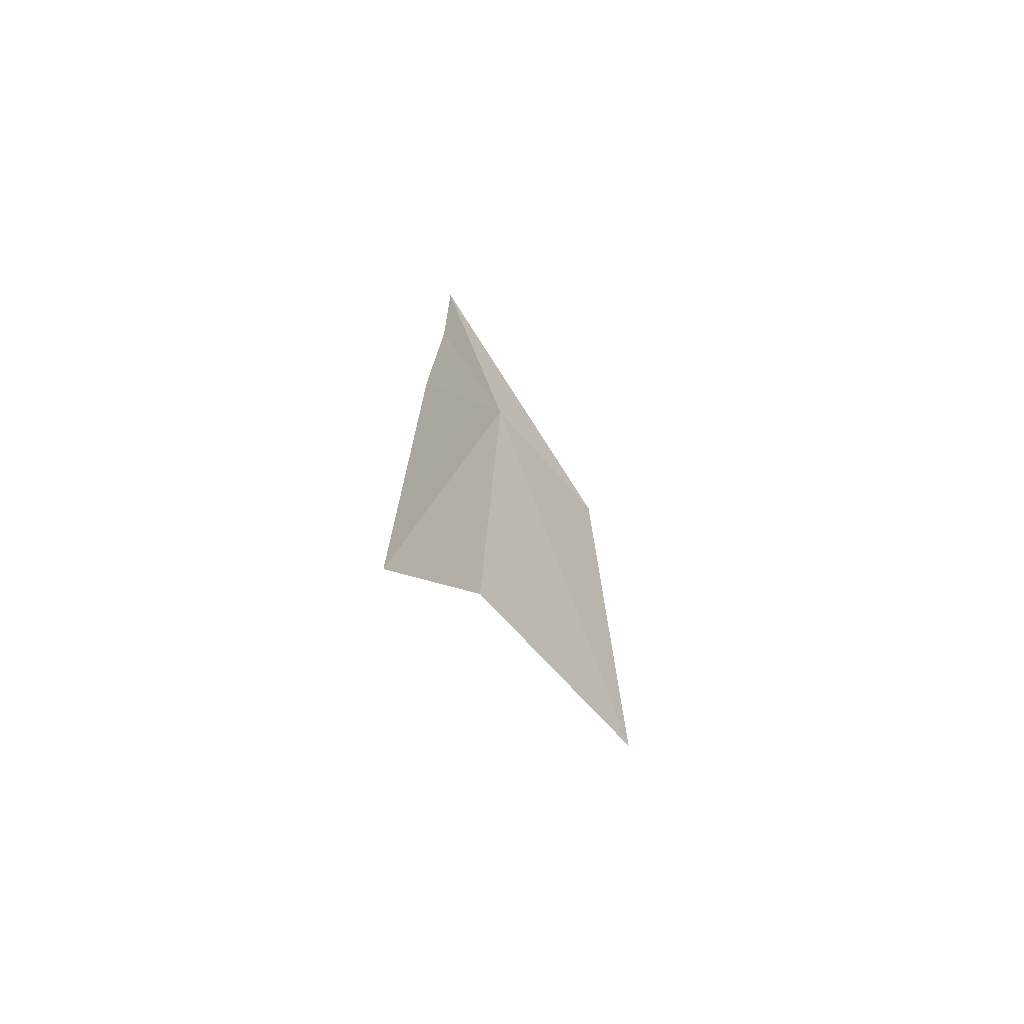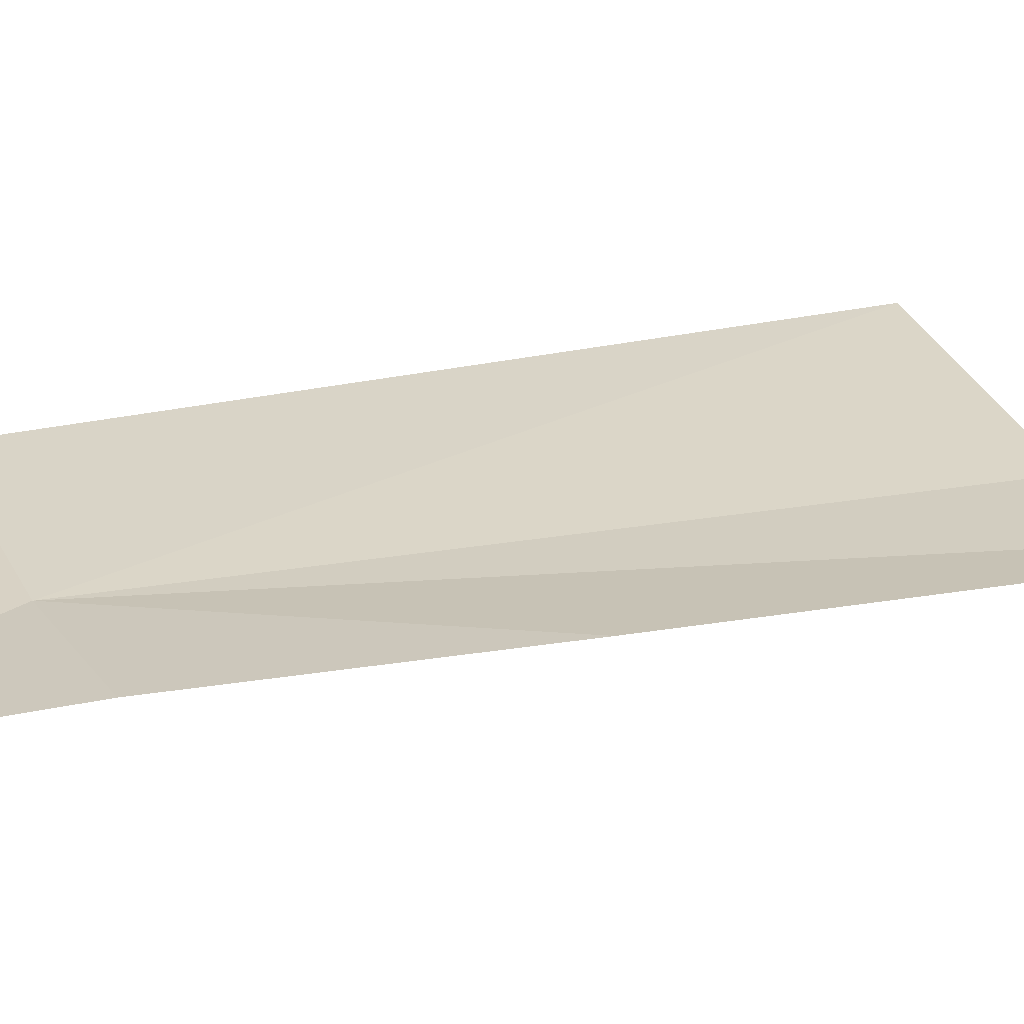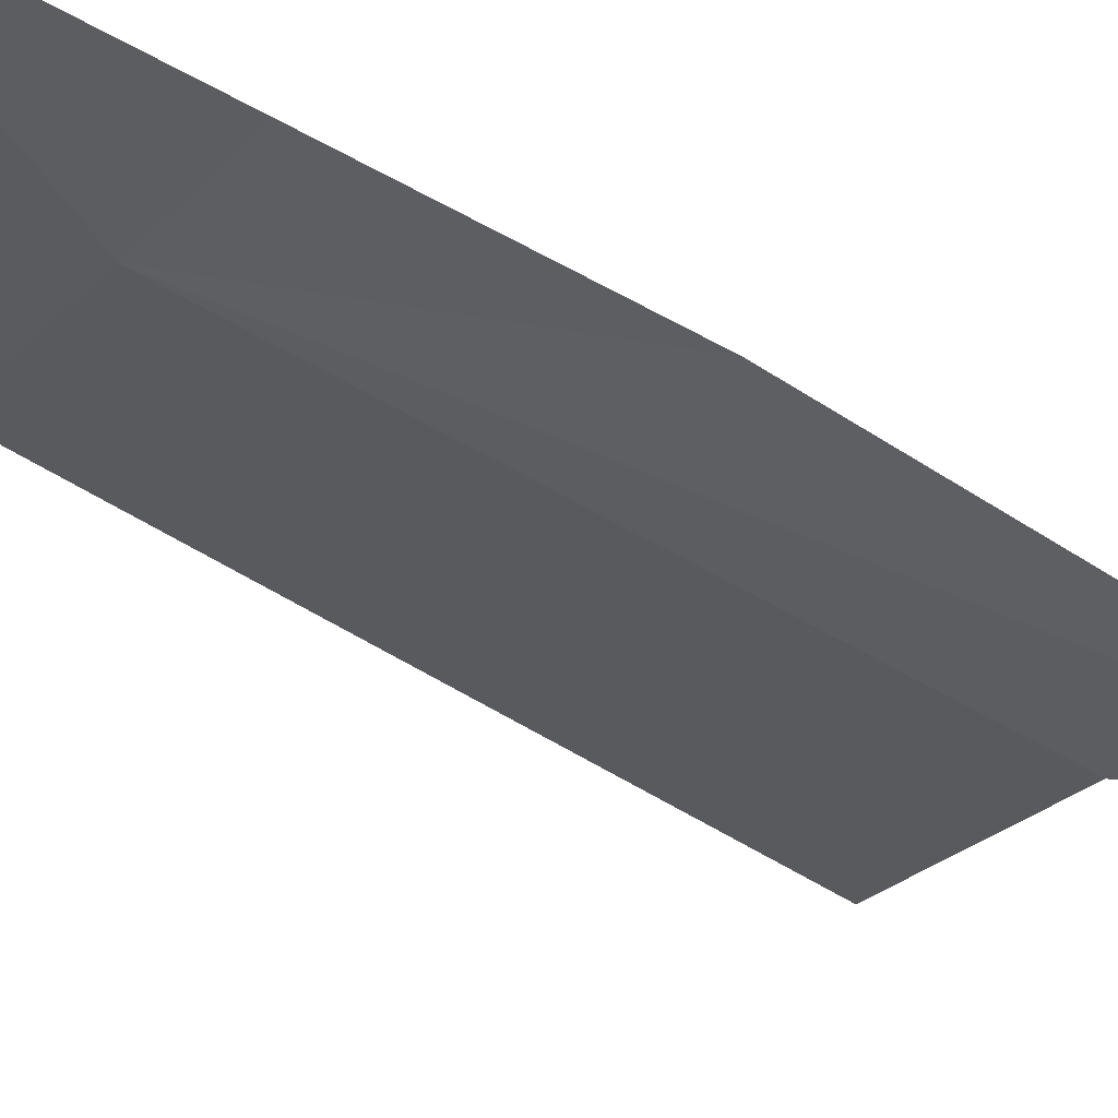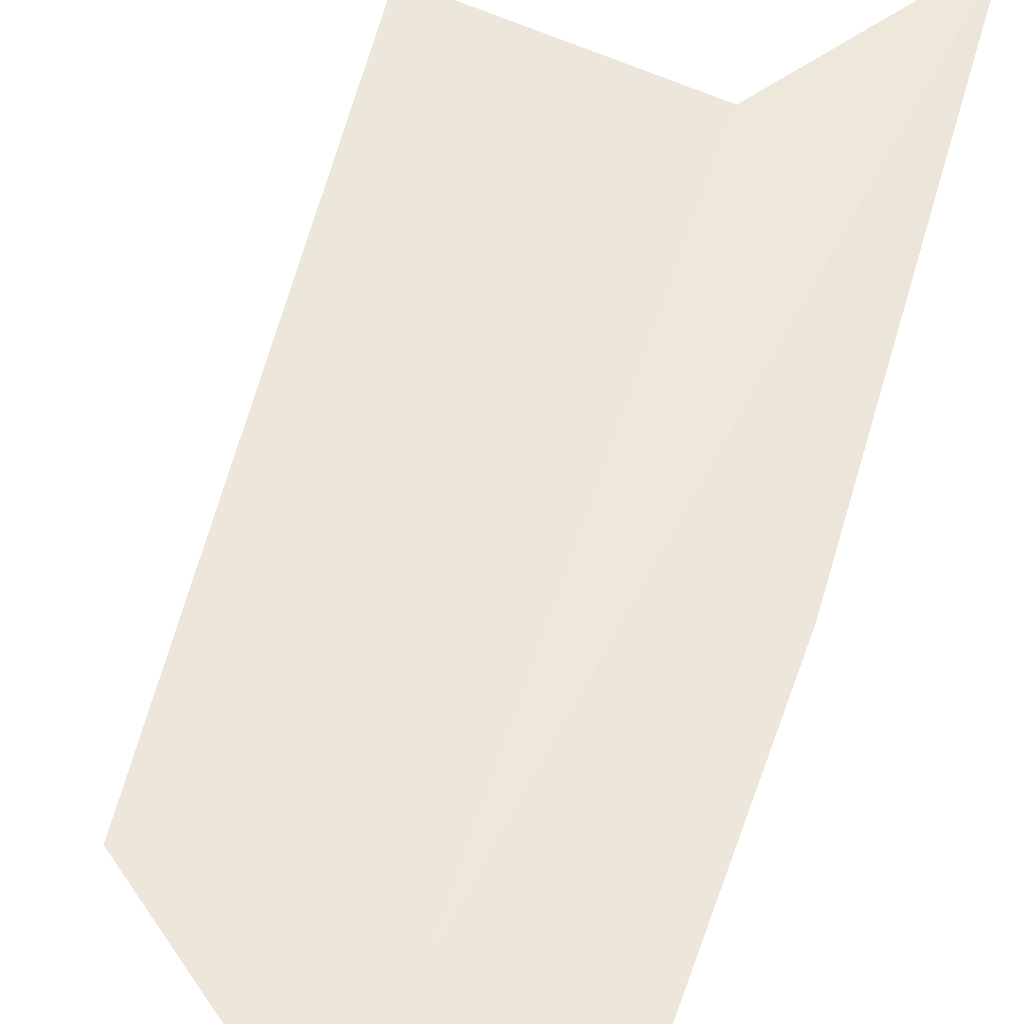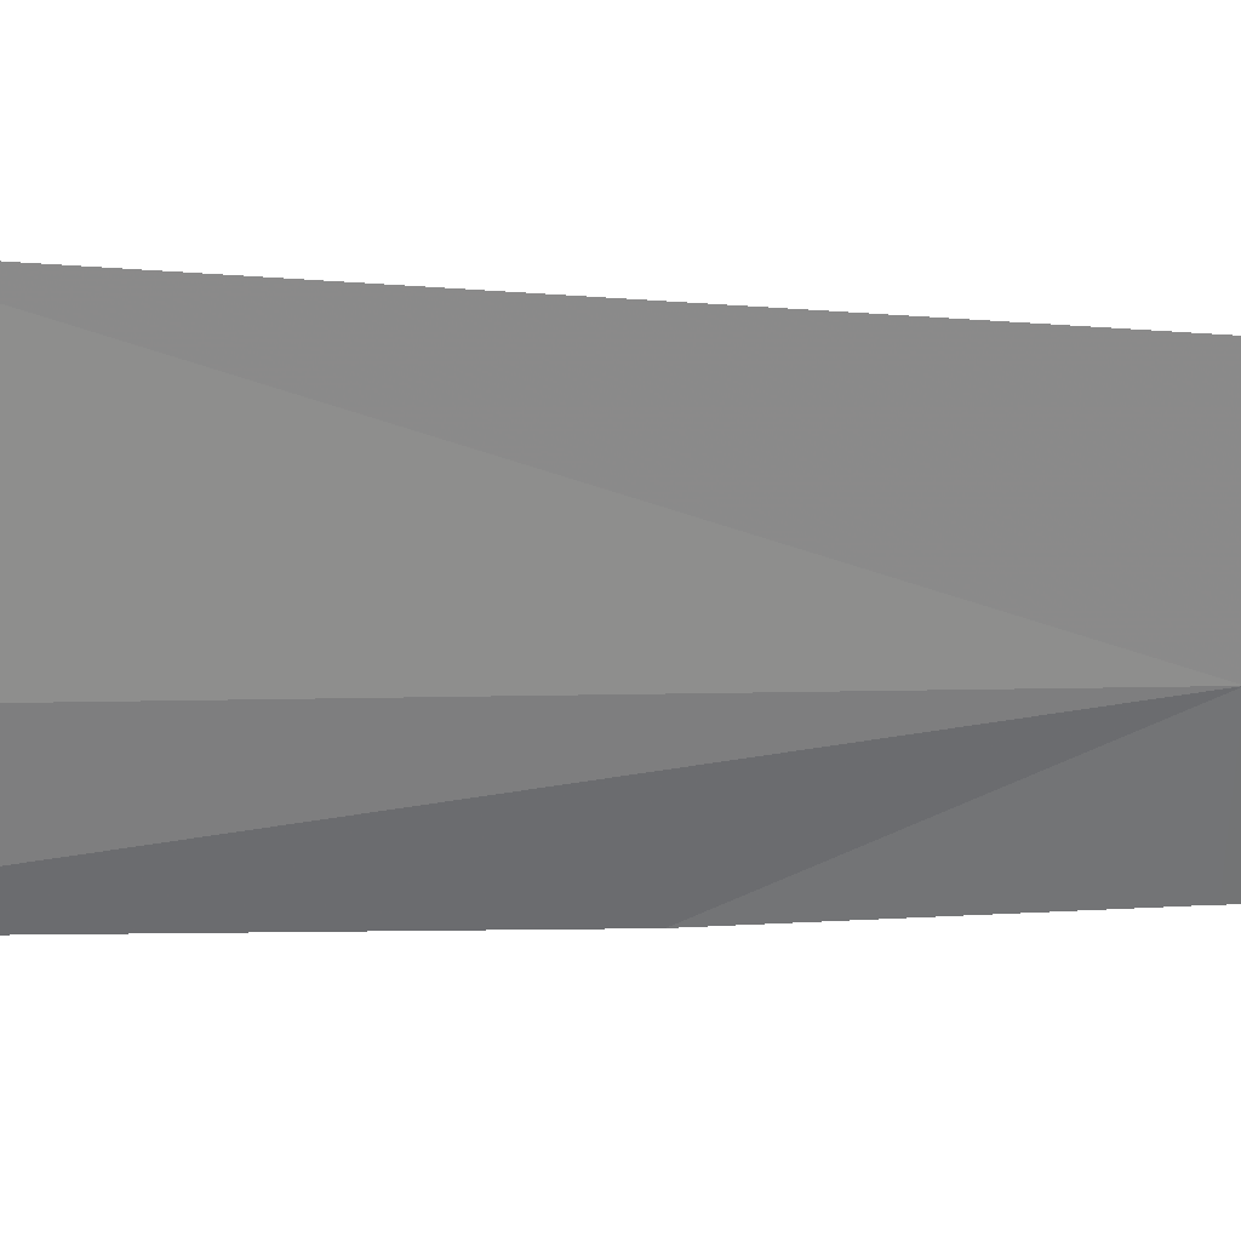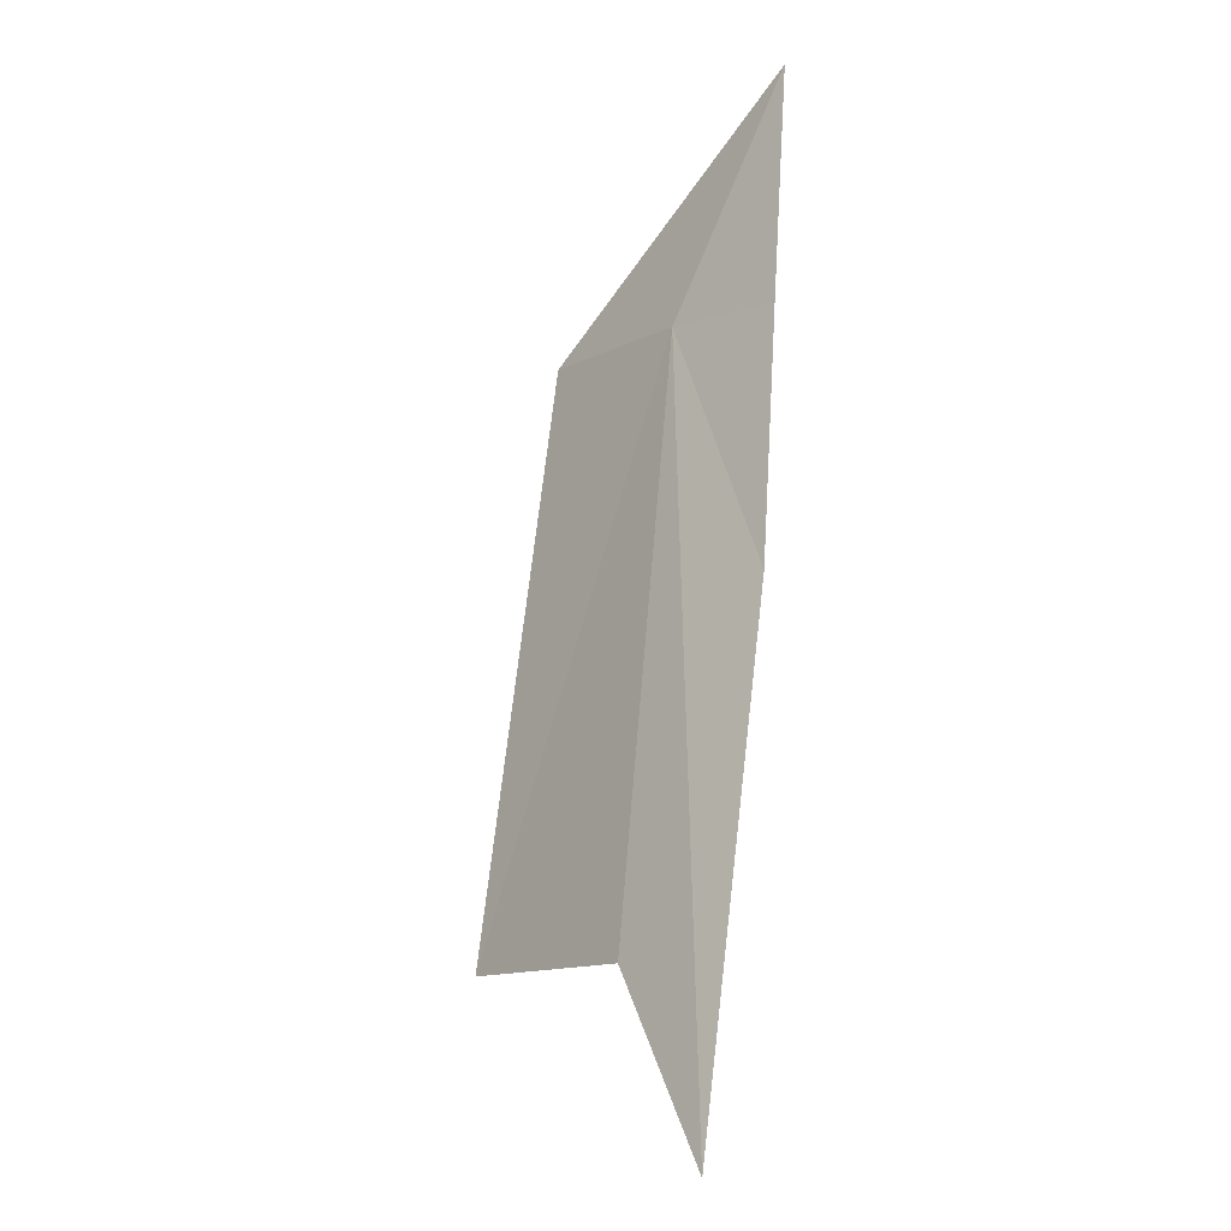
<metadata>
{"format":"obj","ext":"obj","renderer":"f3d","projection":"perspective","resolution":1024,"background":"white","views":[{"elev":-75.0,"azim":125.3,"up":"+Z"},{"elev":23.5,"azim":67.6,"up":"+Y"},{"elev":-35.2,"azim":55.6,"up":"+Y"},{"elev":55.8,"azim":19.5,"up":"+Y"},{"elev":-56.7,"azim":-88.7,"up":"+Y"},{"elev":-12.7,"azim":42.1,"up":"+Z"}]}
</metadata>
<code>
v 8.006 29.84 18.87
v 8.691 29.85 18.84
v 8.749 29.89 20.16
v 8.667 29.76 17.41
v 8.446 29.5 14.48
v 7.827 29.6 15.51
v 7.067 29.94 18.87
v 6.654 29.76 15.5
f 1 3 2
f 1 2 4
f 1 4 5
f 1 5 6
f 1 7 3
f 1 8 7
f 1 6 8

</code>
